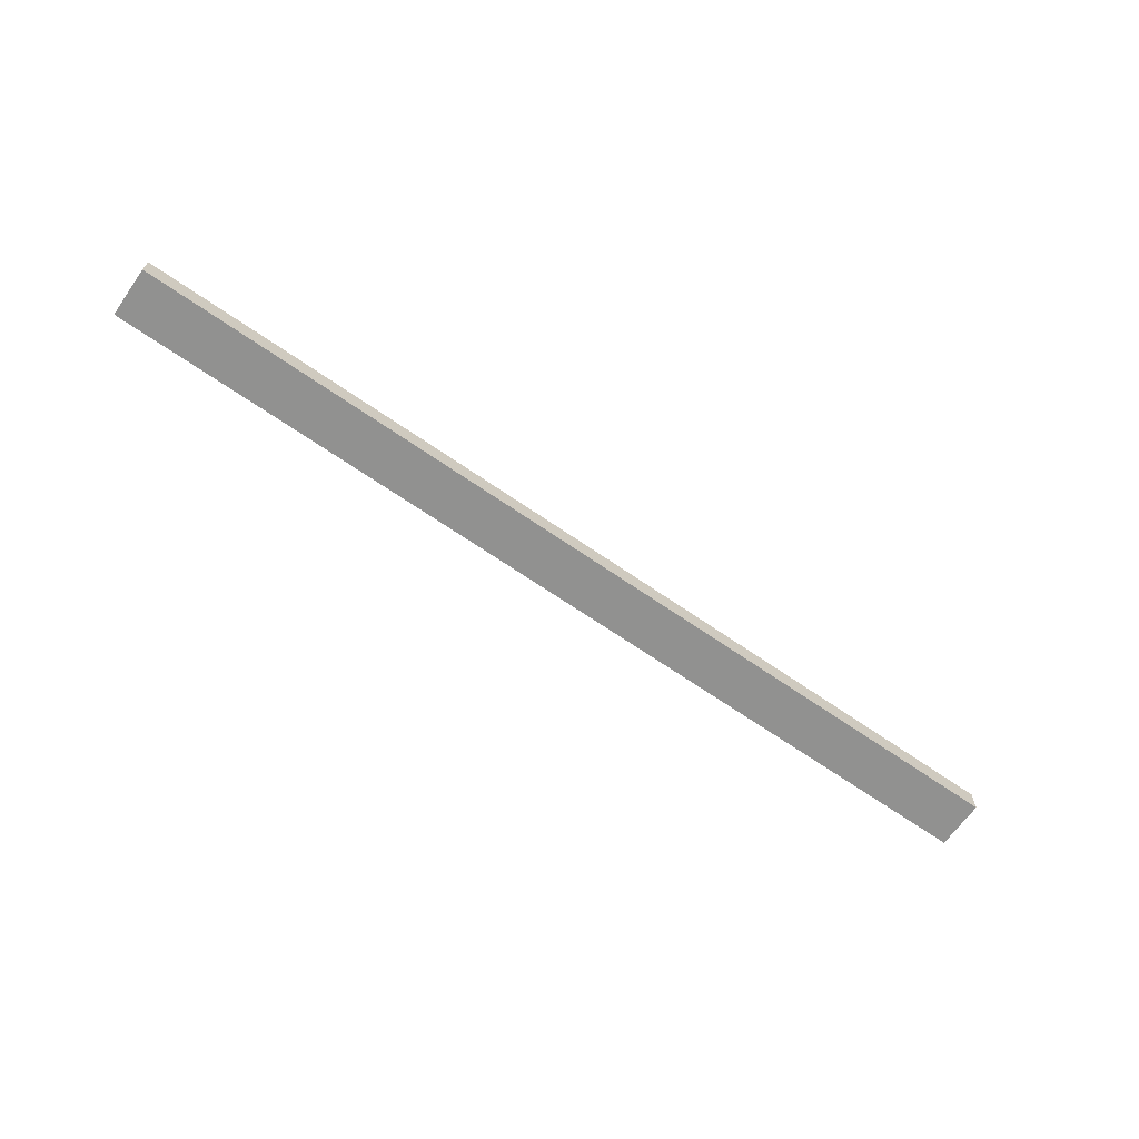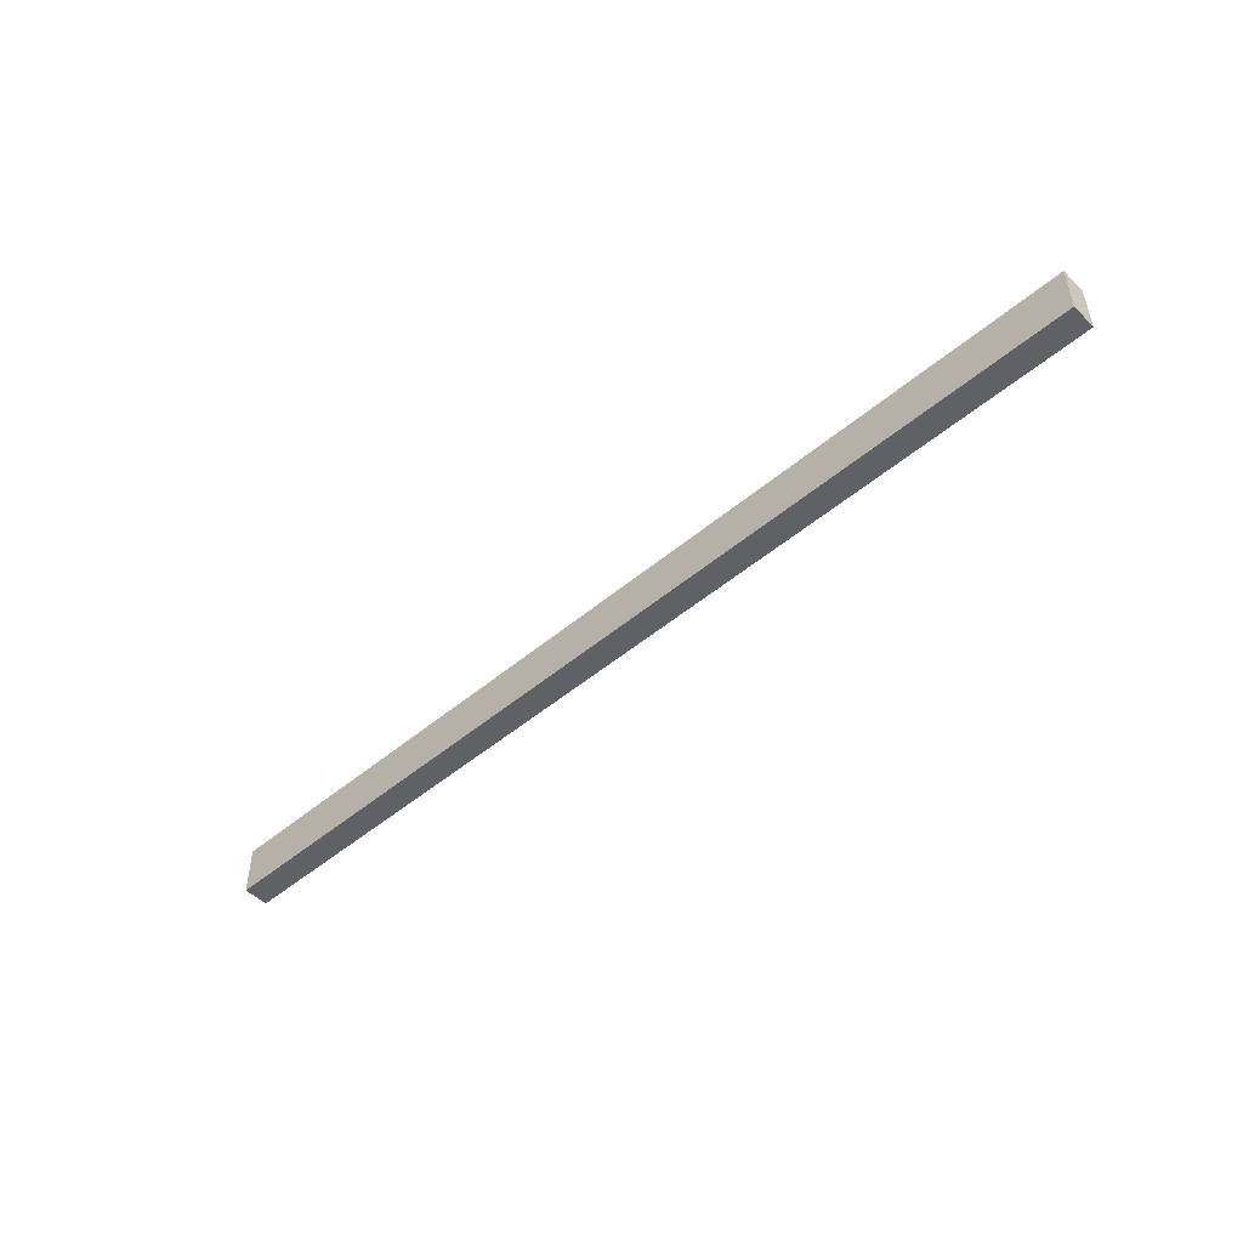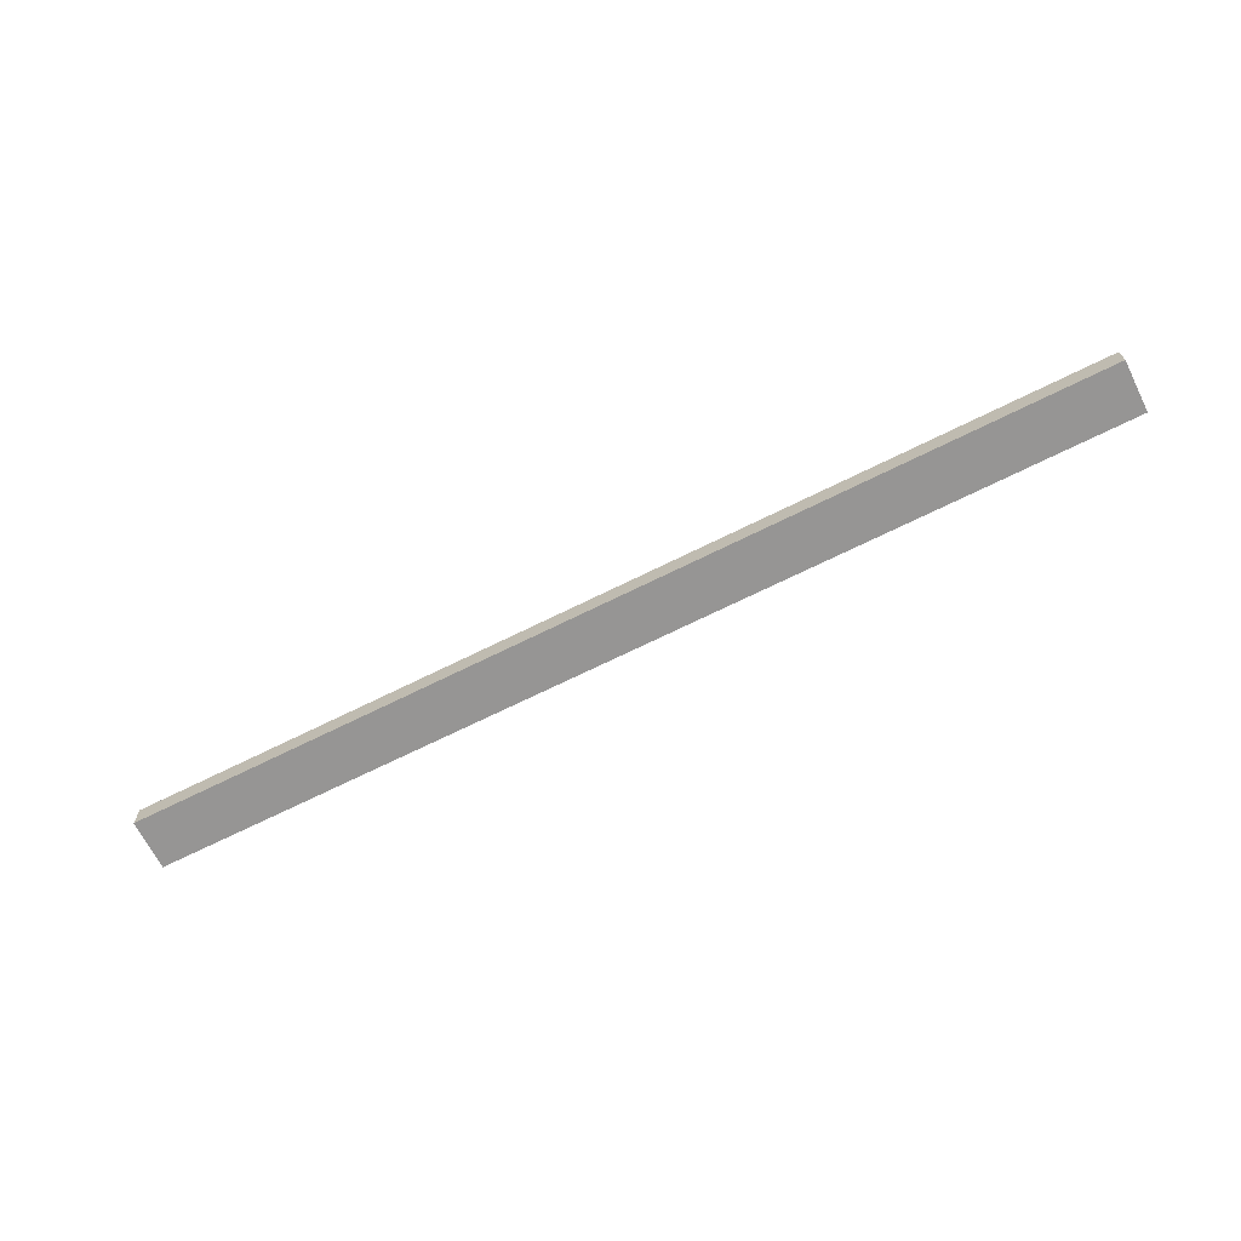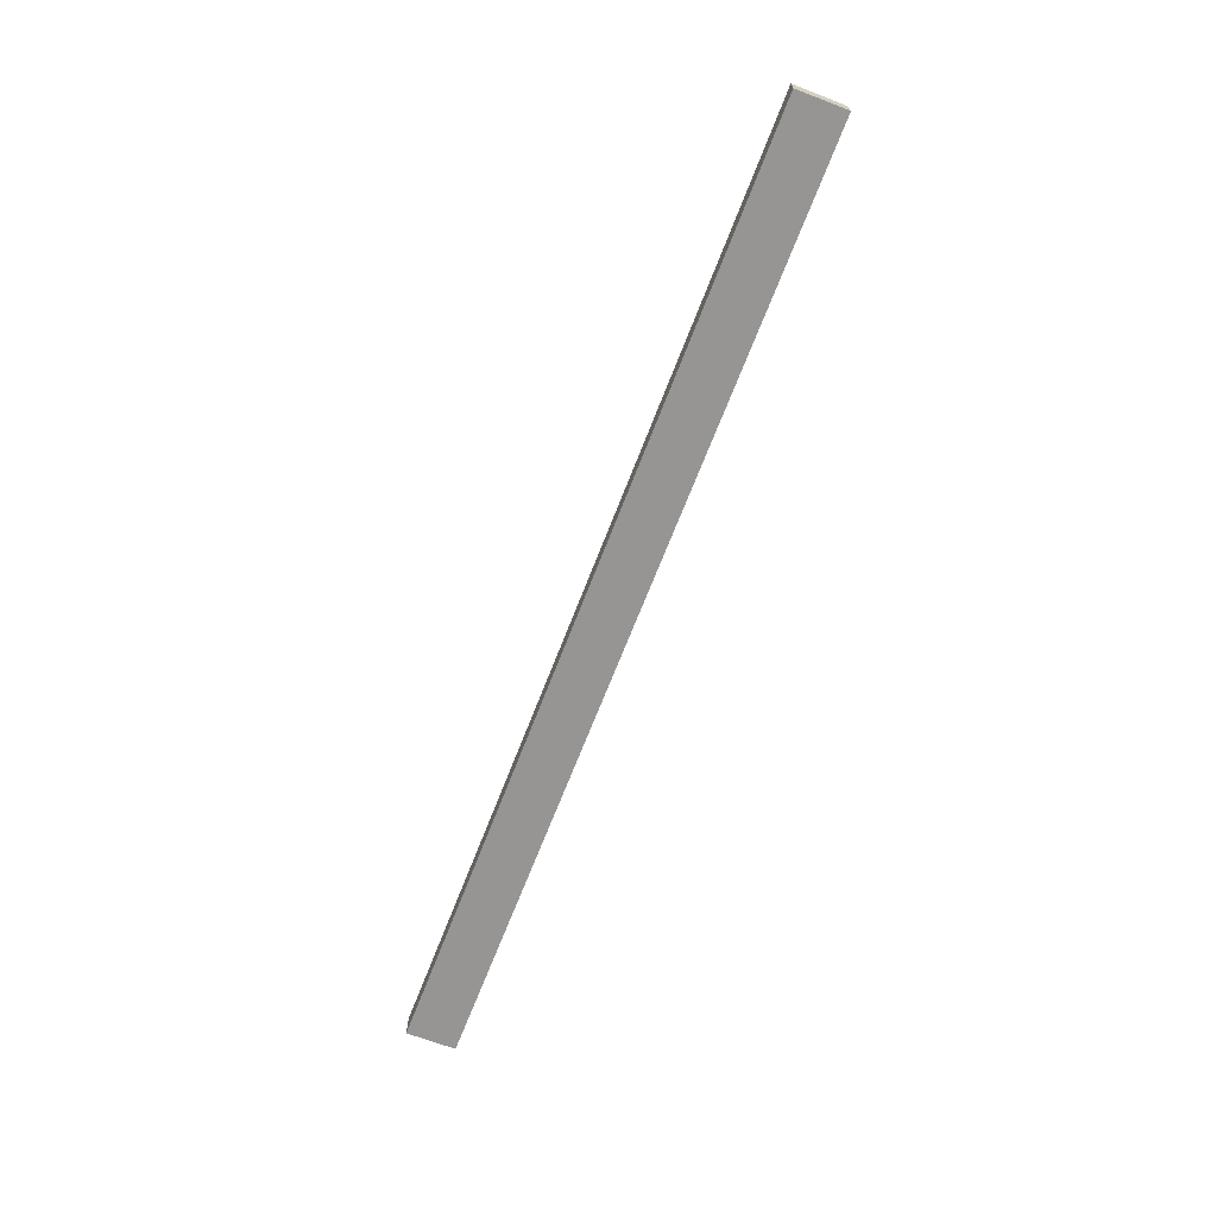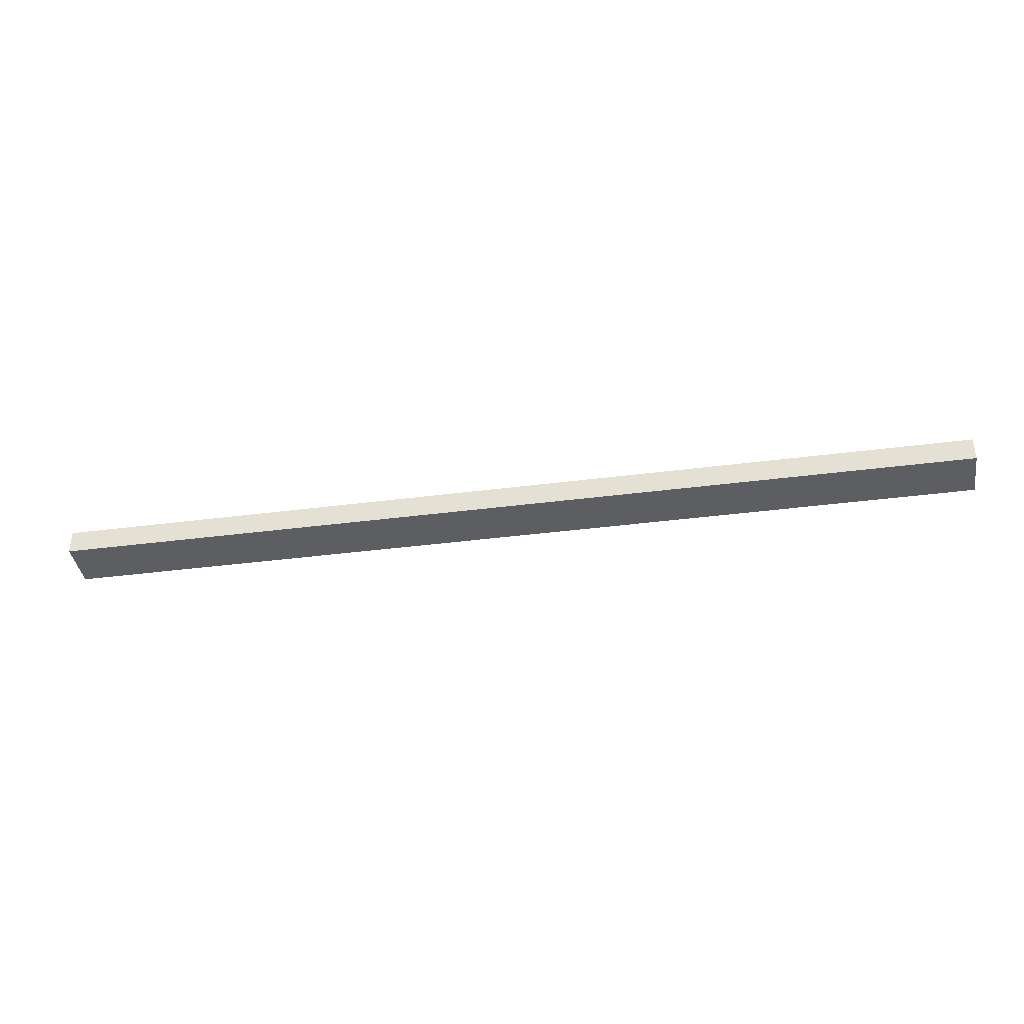
<metadata>
{"format":"obj","ext":"obj","renderer":"f3d","projection":"perspective","resolution":1024,"background":"white","views":[{"elev":-65.9,"azim":-35.1,"up":"+Y"},{"elev":-49.0,"azim":43.1,"up":"+Z"},{"elev":-67.6,"azim":-153.3,"up":"+Y"},{"elev":-67.6,"azim":-111.0,"up":"+Y"},{"elev":-39.2,"azim":-170.8,"up":"+Y"}]}
</metadata>
<code>
o
v -3.7 10 -4.9
v -3.7 10 -5.3
v -3.7 10.1 -4.9
v -3.7 10.1 -5.2
v -3.7 10.2 -4.9
v -3.7 10.2 -5.2
v -3.7 10.2 -5.3
v 3.9 10 -4.9
v 3.9 10 -5.1
v 3.9 10 -5.3
v 3.9 10.1 -5.1
v 3.9 10.1 -5.2
v 3.9 10.2 -4.9
v 3.9 10.2 -5.2
v 3.9 10.2 -5.3
v -3.7 10 -4.9
v -3.7 10.1 -4.9
v -3.7 10.2 -4.9
v -3.2 10.1 -4.9
v -3.2 10.2 -4.9
v -1.5 10.1 -4.9
v -1.5 10.2 -4.9
v -0.9 10 -4.9
v -0.9 10.1 -4.9
v -0.8 10 -4.9
v -0.8 10.1 -4.9
v 2.8 10.1 -4.9
v 2.8 10.2 -4.9
v 2.9 10.1 -4.9
v 2.9 10.2 -4.9
v 3.8 10 -4.9
v 3.8 10.1 -4.9
v 3.9 10 -4.9
v 3.9 10.2 -4.9
v -3.7 10 -5.3
v -3.7 10.2 -5.3
v -3.6 10.1 -5.3
v -3.6 10.2 -5.3
v -3.1 10.1 -5.3
v -3.1 10.2 -5.3
v -0.3 10.1 -5.3
v -0.3 10.2 -5.3
v -2.384e-07 10 -5.3
v -2.384e-07 10.1 -5.3
v 0.6 10 -5.3
v 0.6 10.2 -5.3
v 1.1 10 -5.3
v 1.1 10.1 -5.3
v 1.7 10.1 -5.3
v 1.7 10.2 -5.3
v 3.4 10 -5.3
v 3.4 10.1 -5.3
v 3.6 10.1 -5.3
v 3.6 10.2 -5.3
v 3.9 10 -5.3
v 3.9 10.2 -5.3
v -3.7 10 -4.9
v -0.9 10 -4.9
v -0.8 10 -4.9
v 3.8 10 -4.9
v 3.9 10 -4.9
v -0.9 10 -5
v -0.8 10 -5
v 1.2 10 -5.1
v 1.3 10 -5.1
v 3.8 10 -5.1
v 3.9 10 -5.1
v -2.384e-07 10 -5.2
v 0.6 10 -5.2
v 1.1 10 -5.2
v 1.2 10 -5.2
v 1.3 10 -5.2
v 3.4 10 -5.2
v -3.7 10 -5.3
v -2.384e-07 10 -5.3
v 0.6 10 -5.3
v 1.1 10 -5.3
v 3.4 10 -5.3
v 3.9 10 -5.3
v -3.7 10.2 -4.9
v -3.2 10.2 -4.9
v -1.5 10.2 -4.9
v 2.8 10.2 -4.9
v 2.9 10.2 -4.9
v 3.9 10.2 -4.9
v -3.2 10.2 -5
v -3.1 10.2 -5
v -1.5 10.2 -5
v -1 10.2 -5
v 2.8 10.2 -5
v 2.9 10.2 -5
v -1 10.2 -5.1
v -0.7 10.2 -5.1
v 1.1 10.2 -5.1
v 2.1 10.2 -5.1
v -3.7 10.2 -5.2
v -3.6 10.2 -5.2
v -0.7 10.2 -5.2
v -0.3 10.2 -5.2
v 0.6 10.2 -5.2
v 1.1 10.2 -5.2
v 1.7 10.2 -5.2
v 2.1 10.2 -5.2
v 3.6 10.2 -5.2
v 3.9 10.2 -5.2
v -3.7 10.2 -5.3
v -3.6 10.2 -5.3
v -3.1 10.2 -5.3
v -0.3 10.2 -5.3
v 0.6 10.2 -5.3
v 1.7 10.2 -5.3
v 3.6 10.2 -5.3
v 3.9 10.2 -5.3
f 3 2 1
f 4 2 3
f 5 4 3
f 6 2 4
f 6 4 5
f 7 2 6
f 8 9 11
f 9 10 11
f 11 10 12
f 8 11 13
f 11 12 13
f 12 10 14
f 13 12 14
f 14 10 15
f 19 17 16
f 19 18 17
f 20 18 19
f 21 19 16
f 21 20 19
f 22 20 21
f 23 21 16
f 24 22 21
f 24 21 23
f 25 24 23
f 26 22 24
f 26 24 25
f 27 26 25
f 27 22 26
f 28 22 27
f 29 27 25
f 29 28 27
f 30 28 29
f 31 29 25
f 32 30 29
f 32 29 31
f 33 32 31
f 34 30 32
f 34 32 33
f 35 36 37
f 37 36 38
f 35 37 39
f 37 38 39
f 39 38 40
f 35 39 41
f 39 40 41
f 41 40 42
f 35 41 43
f 41 42 44
f 43 41 44
f 43 44 45
f 44 42 46
f 45 44 46
f 45 46 47
f 47 46 48
f 47 48 49
f 48 46 49
f 49 46 50
f 47 49 51
f 49 50 51
f 51 50 52
f 51 52 53
f 52 50 53
f 53 50 54
f 51 53 55
f 53 54 55
f 55 54 56
f 62 58 57
f 62 59 58
f 63 60 59
f 63 59 62
f 64 63 62
f 64 60 63
f 65 60 64
f 66 61 60
f 66 60 65
f 67 61 66
f 68 64 62
f 69 64 68
f 70 64 69
f 71 65 64
f 71 64 70
f 72 66 65
f 72 65 71
f 72 67 66
f 73 67 72
f 74 62 57
f 74 68 62
f 75 69 68
f 75 68 74
f 76 70 69
f 76 69 75
f 77 71 70
f 77 70 76
f 77 73 72
f 77 72 71
f 78 67 73
f 78 73 77
f 79 67 78
f 80 81 86
f 81 82 86
f 86 82 87
f 82 83 88
f 87 82 88
f 88 83 89
f 83 84 90
f 89 83 90
f 84 85 91
f 90 84 91
f 89 90 92
f 88 89 92
f 90 91 92
f 87 88 92
f 92 91 93
f 93 91 94
f 94 91 95
f 80 86 96
f 86 87 96
f 96 87 97
f 92 93 98
f 93 94 98
f 98 94 99
f 99 94 100
f 94 95 101
f 100 94 101
f 101 95 102
f 95 91 103
f 102 95 103
f 91 85 104
f 103 91 104
f 104 85 105
f 96 97 106
f 97 87 107
f 106 97 107
f 87 92 108
f 107 87 108
f 92 98 108
f 98 99 108
f 99 100 109
f 108 99 109
f 101 102 110
f 109 100 110
f 100 101 110
f 102 103 111
f 110 102 111
f 103 104 111
f 104 105 112
f 111 104 112
f 112 105 113

</code>
